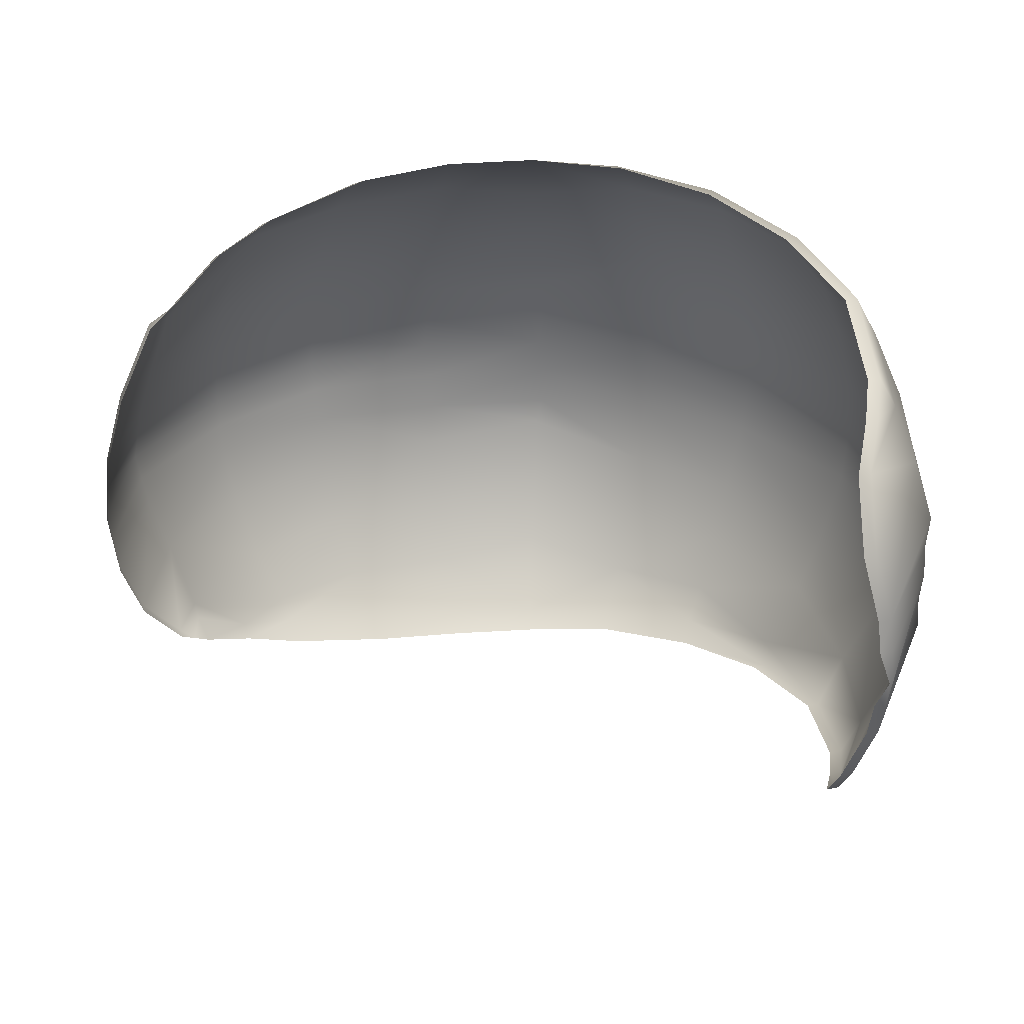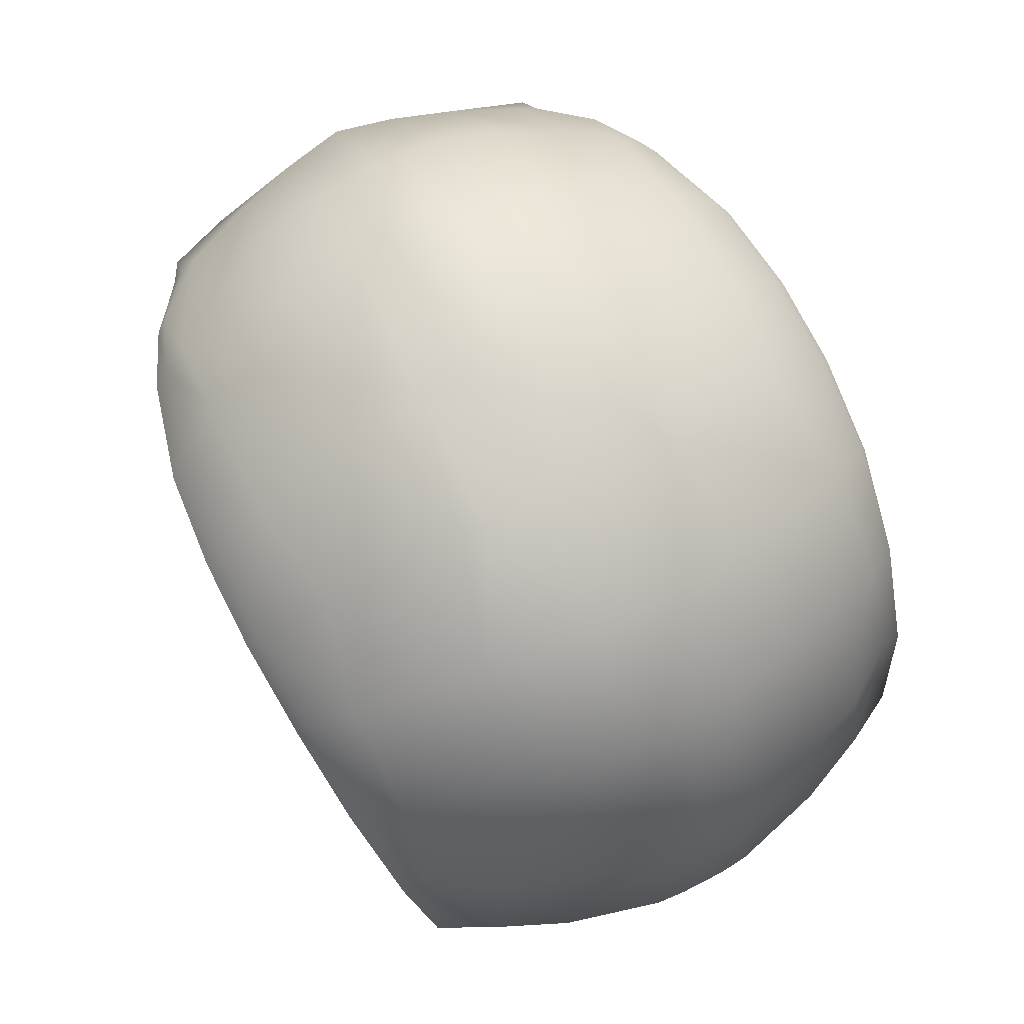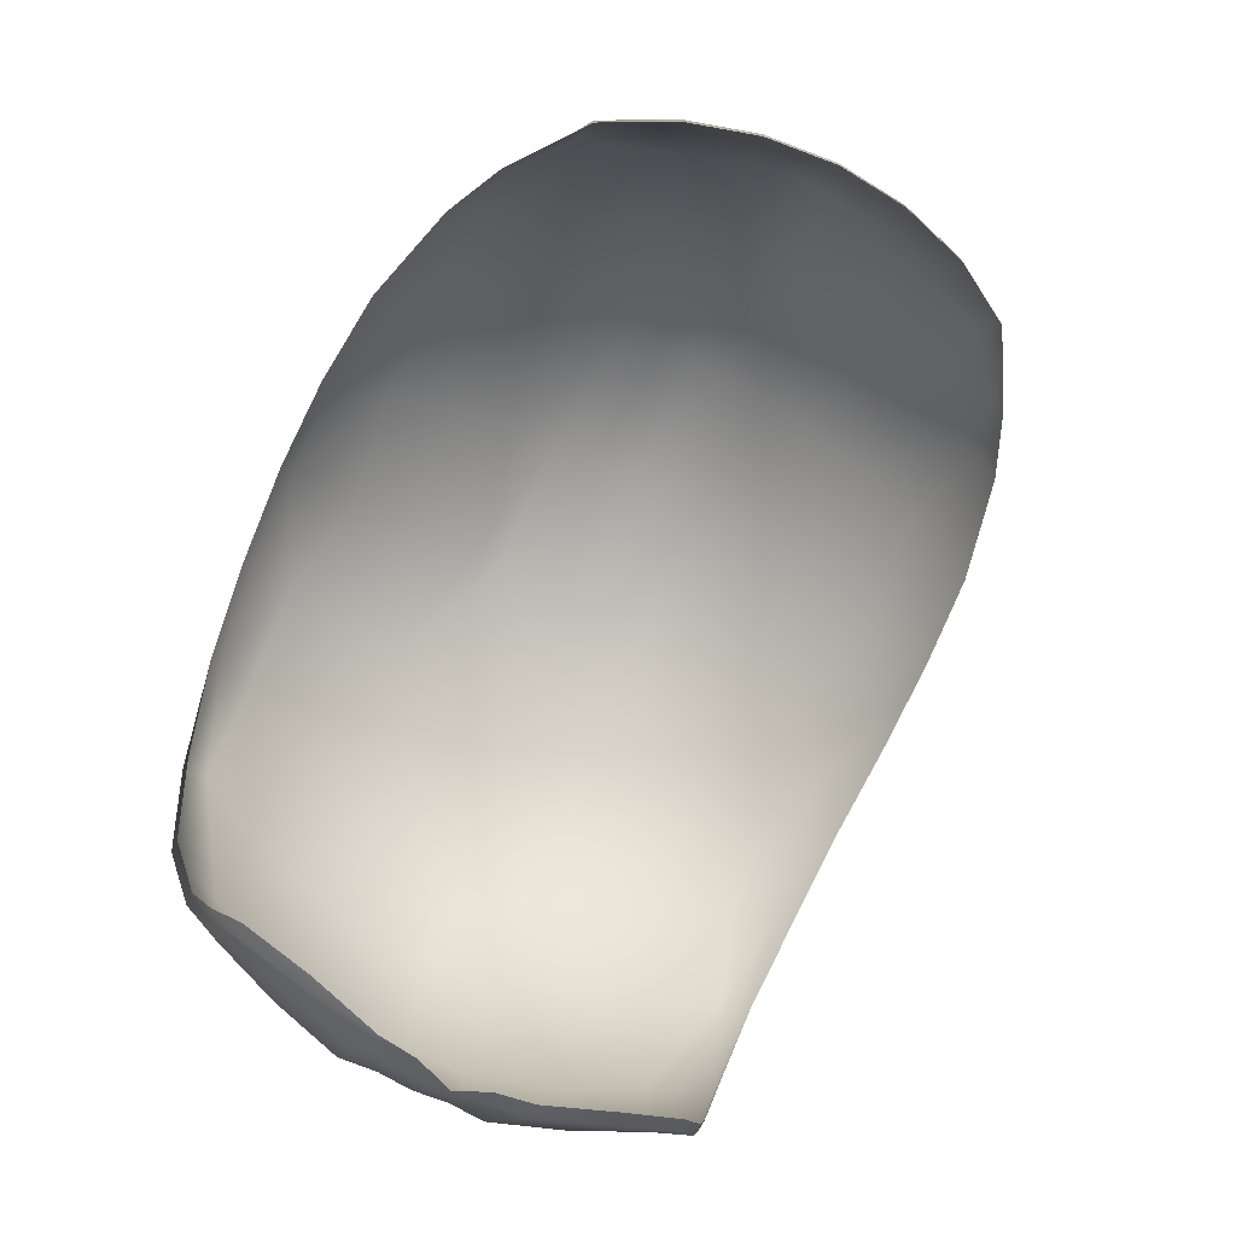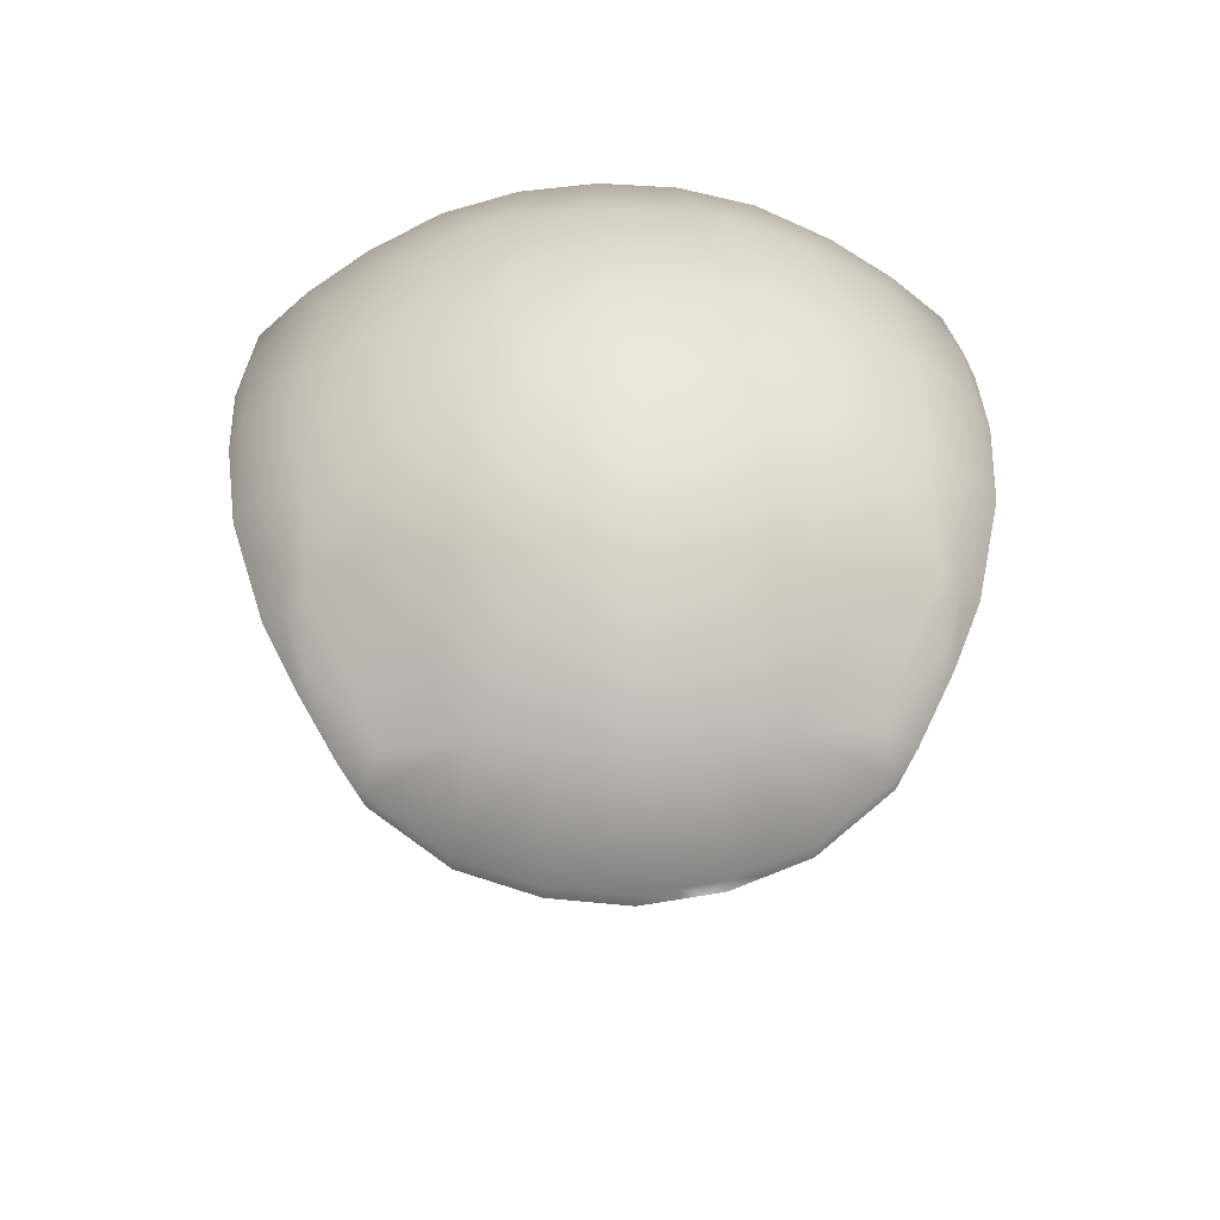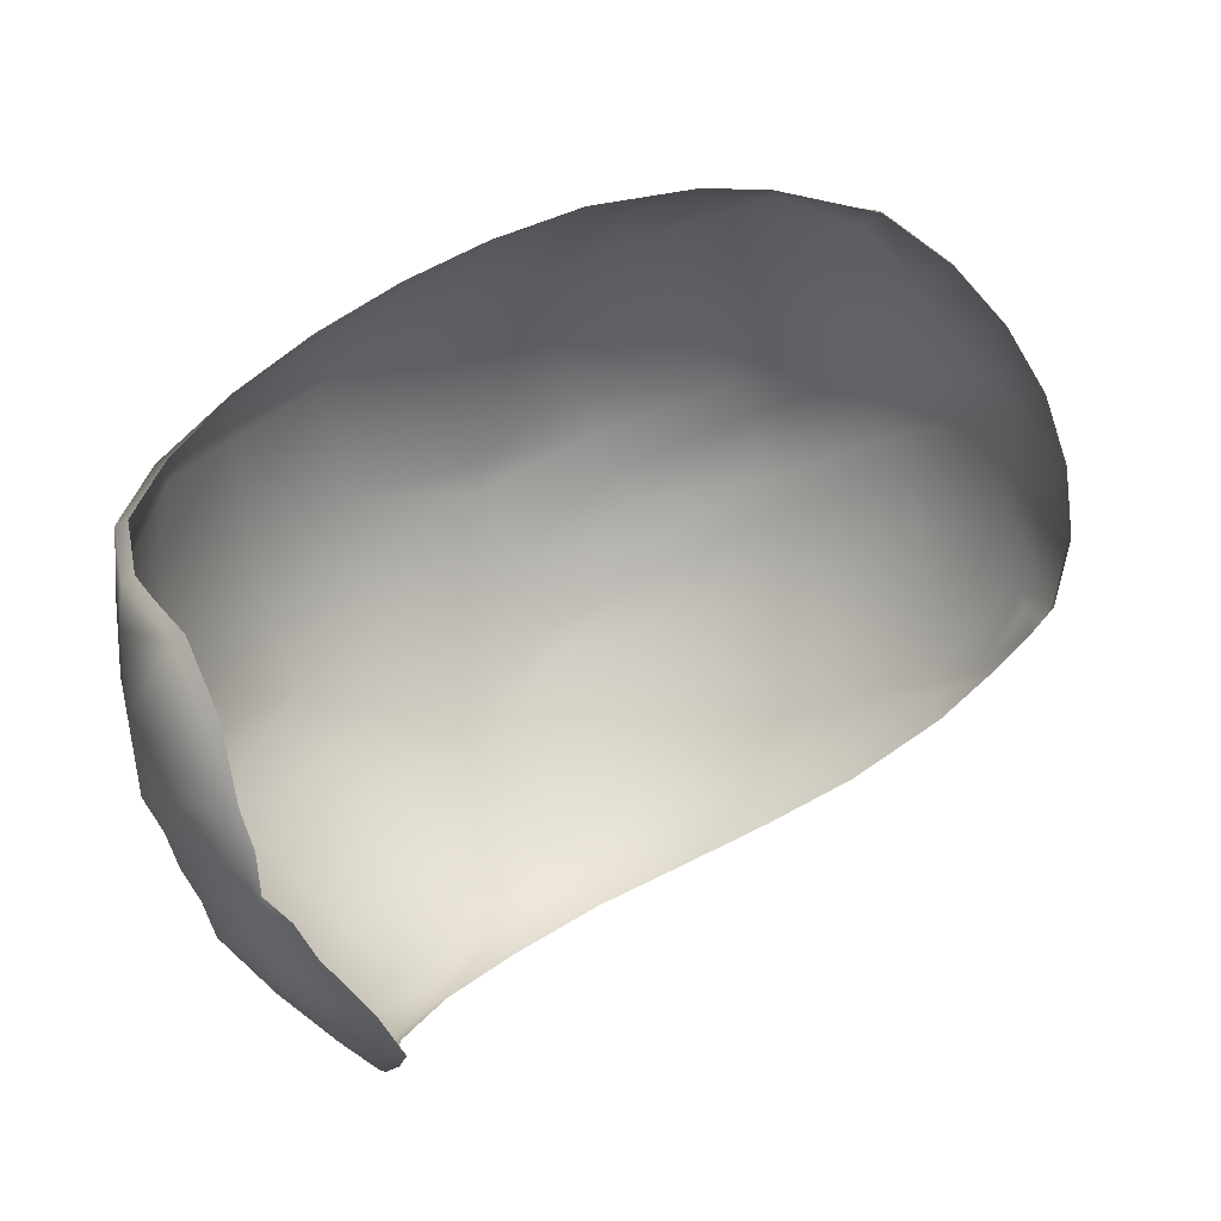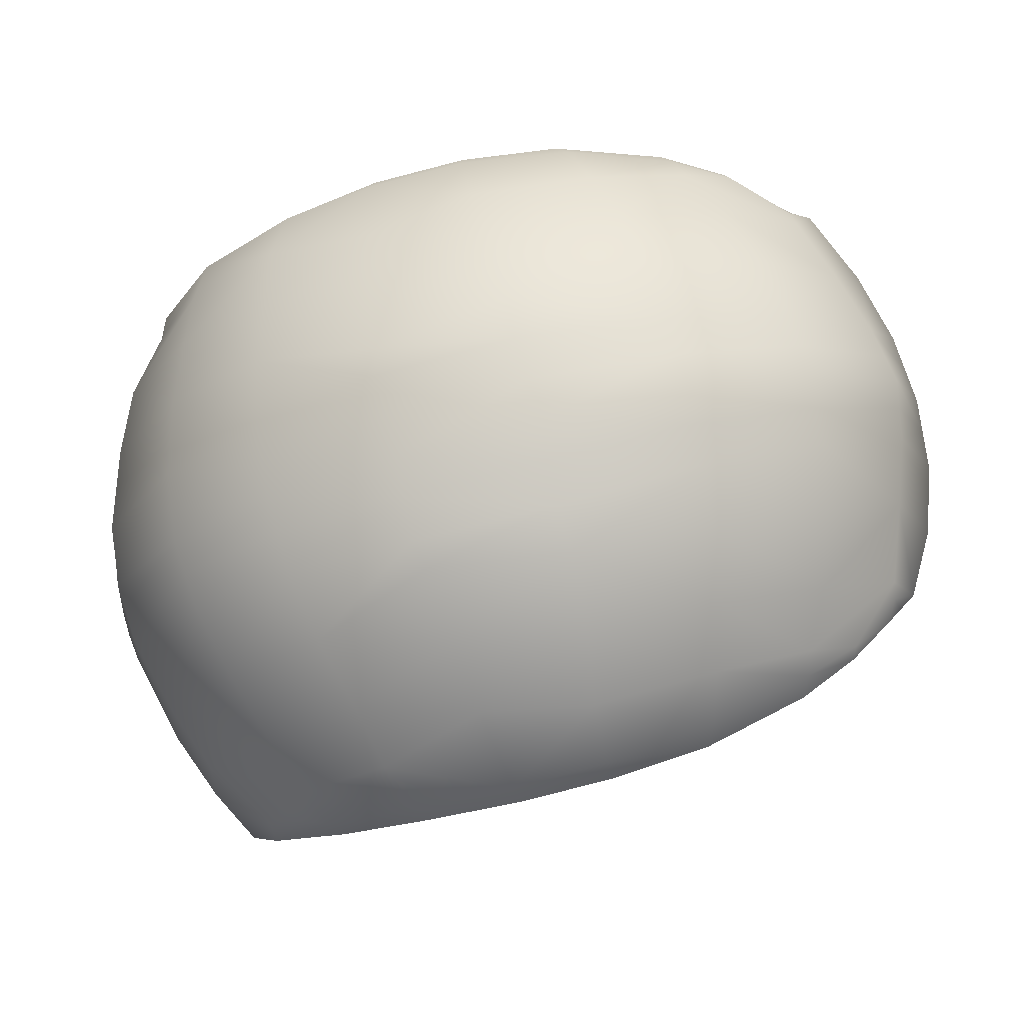
<metadata>
{"format":"obj","ext":"obj","renderer":"f3d","projection":"perspective","resolution":1024,"background":"white","views":[{"elev":34.5,"azim":167.7,"up":"+Y"},{"elev":70.4,"azim":-117.6,"up":"+Z"},{"elev":-71.3,"azim":63.7,"up":"+Z"},{"elev":40.8,"azim":87.4,"up":"+Z"},{"elev":-74.0,"azim":24.8,"up":"+Z"},{"elev":77.5,"azim":-13.2,"up":"+Z"}]}
</metadata>
<code>
v -0.9188 -0.07552 0.9037
v -0.7087 -0.07417 0.5462
v -0.7 -0.1565 0.5528
v 0.9349 -0.07552 1.561
v 0.8431 -0.06149 1.8
v 0.832 -0.1286 1.793
v 0.6175 -0.07204 2.025
v 0.6166 -0.1494 2.018
v 0.346 -0.07753 2.159
v 0.3437 -0.1622 2.142
v 0.02766 -0.08799 2.187
v 0.01846 -0.1841 2.177
v -0.2791 -0.08645 2.143
v -0.2824 -0.1809 2.137
v -0.5541 -0.07552 2.026
v -0.5503 -0.158 2.021
v -0.7771 -0.07441 1.844
v -0.7696 -0.1524 1.841
v -0.9549 -0.0536 1.539
v -0.9488 -0.1369 1.535
v -0.9983 -0.05413 1.202
v -0.9909 -0.1154 1.184
v -0.9266 -0.1564 0.9076
v -0.6669 -0.3082 0.5941
v -0.8775 -0.3121 0.9171
v 0.7901 -0.2701 1.78
v 0.8776 -0.3121 1.594
v 0.5932 -0.2835 1.991
v 0.3318 -0.2943 2.112
v 0.03 -0.2806 2.153
v -0.2656 -0.2415 2.127
v -0.5207 -0.313 1.993
v -0.7288 -0.3154 1.813
v -0.8959 -0.3185 1.515
v -0.935 -0.3257 1.187
v -0.6796 -0.4475 0.7012
v 0.7426 -0.43 1.736
v 0.7902 -0.4585 1.666
v 0.5526 -0.4357 1.932
v 0.3099 -0.4367 2.05
v 0.02621 -0.4416 2.081
v -0.2501 -0.3956 2.07
v -0.476 -0.4617 1.938
v -0.68 -0.4578 1.774
v -0.8407 -0.4555 1.499
v -0.87 -0.4808 1.212
v -0.8198 -0.4585 0.9359
v 0.7377 -0.4638 1.716
v 0.2825 -0.5646 1.968
v 0.4979 -0.555 1.878
v 0.01573 -0.5765 1.991
v -0.222 -0.5375 1.988
v -0.4456 -0.5884 1.862
v -0.6381 -0.5814 1.715
v -0.741 -0.5937 1.466
v -0.8043 -0.6006 1.188
v -0.7734 -0.5418 0.9309
v 0.6132 -0.5558 1.784
v 0.4861 -0.6019 1.843
v 0.2565 -0.6626 1.888
v 0.01501 -0.6904 1.891
v -0.1903 -0.6937 1.861
v -0.3923 -0.6858 1.799
v -0.5993 -0.6571 1.678
v -0.7353 -0.6434 1.421
v -0.7327 -0.5074 0.8195
v -0.6797 -0.07417 0.5441
v -0.6709 -0.1565 0.5507
v 0.9261 -0.158 1.54
v 0.9349 -0.07552 1.534
v -0.6378 -0.3082 0.592
v -0.6505 -0.4475 0.6991
v 0.7202 -0.5055 1.671
v -0.7753 -0.6006 1.186
v 0.6079 -0.5779 1.749
v 0.4719 -0.6392 1.788
v 0.2378 -0.6998 1.827
v -0.1775 -0.7207 1.809
v 0.02456 -0.7193 1.833
v -0.3847 -0.7069 1.745
v -0.5699 -0.6826 1.61
v -0.7063 -0.6434 1.418
v -0.7037 -0.5074 0.8174
v -0.7443 -0.5418 0.9289
v 0.943 2e-06 1.529
v 0.943 2e-06 1.556
v 0.8532 1e-06 1.808
v 0.6183 1e-06 2.032
v 0.3482 1e-06 2.175
v 0.03608 0 2.195
v -0.276 0 2.149
v -0.5576 -0 2.031
v -0.784 -1e-06 1.846
v -0.9605 -1e-06 1.542
v -1 -1e-06 1.213
v -0.9245 -1e-06 0.9019
v -0.7023 -1e-06 0.5271
v -0.9188 0.07552 0.9037
v -0.9266 0.1564 0.9076
v -0.7 0.1565 0.5528
v 0.9349 0.07552 1.561
v 0.9261 0.158 1.567
v 0.832 0.1286 1.793
v 0.6166 0.1495 2.018
v 0.6175 0.07204 2.025
v 0.3437 0.1622 2.142
v 0.01846 0.1841 2.177
v 0.02766 0.08799 2.187
v -0.2824 0.1809 2.137
v -0.2791 0.08645 2.143
v -0.5503 0.158 2.021
v -0.5541 0.07552 2.026
v -0.7696 0.1524 1.841
v -0.7771 0.07441 1.844
v -0.9488 0.1369 1.535
v -0.9909 0.1154 1.184
v -0.9983 0.05413 1.202
v -0.8775 0.3121 0.9171
v -0.6669 0.3082 0.5941
v 0.8776 0.3121 1.594
v 0.7901 0.2701 1.78
v 0.5932 0.2835 1.991
v 0.3318 0.2943 2.112
v 0.03 0.2806 2.153
v -0.2656 0.2415 2.127
v -0.5207 0.313 1.993
v -0.7288 0.3154 1.813
v -0.8959 0.3185 1.515
v -0.935 0.3257 1.187
v -0.8198 0.4585 0.9359
v -0.6796 0.4475 0.7012
v 0.7902 0.4585 1.666
v 0.7426 0.43 1.736
v 0.5526 0.4357 1.932
v 0.3099 0.4367 2.05
v 0.02621 0.4416 2.081
v -0.2501 0.3956 2.07
v -0.476 0.4617 1.938
v -0.68 0.4578 1.774
v -0.8407 0.4555 1.499
v -0.87 0.4808 1.212
v 0.7377 0.4638 1.716
v 0.4979 0.555 1.878
v 0.2825 0.5646 1.968
v 0.01573 0.5765 1.991
v -0.222 0.5375 1.988
v -0.4456 0.5884 1.862
v -0.6381 0.5814 1.715
v -0.741 0.5937 1.466
v -0.8044 0.6006 1.188
v -0.7734 0.5418 0.9309
v 0.6132 0.5558 1.784
v 0.4861 0.6019 1.843
v 0.2565 0.6626 1.888
v 0.01501 0.6904 1.891
v -0.1903 0.6937 1.861
v -0.3923 0.6858 1.799
v -0.5993 0.6571 1.678
v -0.7353 0.6434 1.421
v -0.7328 0.5074 0.8195
v -0.6797 0.07416 0.5441
v -0.7087 0.07416 0.5462
v -0.6709 0.1565 0.5507
v -0.6505 0.4475 0.6991
v 0.7202 0.5055 1.671
v -0.7753 0.6006 1.186
v 0.6078 0.5779 1.749
v 0.4719 0.6392 1.788
v 0.2378 0.6998 1.827
v -0.1775 0.7207 1.809
v -0.3847 0.7069 1.745
v -0.5699 0.6826 1.61
v -0.7037 0.5074 0.8174
v -0.7443 0.5418 0.9289
v 0.9349 0.07552 1.534
v 0.8431 0.0615 1.8
v 0.346 0.07753 2.159
v -0.9549 0.0536 1.539
v -1 -1e-06 1.213
v -0.9245 -1e-06 0.9019
v -0.7023 -1e-06 0.5271
v -0.7167 -1e-06 0.5401
v 0.9019 -0.2351 1.553
v 0.9261 -0.158 1.567
v 0.8776 -0.3121 1.567
v 0.8339 -0.3853 1.603
v 0.7902 -0.4585 1.639
v 0.7552 -0.482 1.655
v 0.9305 0.1168 1.537
v 0.9261 0.158 1.54
v 0.9019 0.2351 1.553
v 0.8776 0.3121 1.567
v 0.8339 0.3853 1.603
v 0.7902 0.4585 1.639
v 0.7552 0.482 1.655
v -0.7167 -1e-06 0.5401
v -0.6378 0.3082 0.592
v 0.02456 0.7193 1.833
v -0.7063 0.6434 1.418
f 1 2 3
f 4 5 6
f 7 8 6
f 7 9 10
f 11 12 10
f 13 14 12
f 13 15 16
f 15 17 18
f 17 19 20
f 21 22 20
f 1 23 22
f 3 24 25
f 6 26 27
f 8 28 26
f 10 29 28
f 10 12 30
f 12 14 31
f 14 16 32
f 16 18 33
f 18 20 34
f 20 22 35
f 23 25 35
f 25 24 36
f 26 37 38
f 26 28 39
f 29 40 39
f 30 41 40
f 30 31 42
f 32 43 42
f 32 33 44
f 33 34 45
f 34 35 46
f 35 25 47
f 38 37 48
f 40 49 50
f 41 51 49
f 41 42 52
f 43 53 52
f 44 54 53
f 45 55 54
f 46 56 55
f 47 57 56
f 58 50 59
f 49 60 59
f 51 61 60
f 51 52 62
f 53 63 62
f 53 54 64
f 55 65 64
f 55 56 65
f 47 36 66
f 67 68 3
f 69 70 4
f 68 71 24
f 72 36 24
f 73 48 58
f 74 56 57
f 75 58 59
f 76 59 60
f 77 60 61
f 78 79 61
f 78 62 63
f 80 63 64
f 81 64 65
f 74 82 65
f 83 66 36
f 84 57 66
f 70 85 86
f 87 5 4
f 88 7 5
f 88 89 9
f 90 11 9
f 91 13 11
f 92 15 13
f 92 93 17
f 93 94 19
f 95 21 19
f 21 95 96
f 2 1 96
f 97 67 2
f 98 99 100
f 101 102 103
f 103 104 105
f 105 104 106
f 106 107 108
f 107 109 110
f 110 109 111
f 112 111 113
f 114 113 115
f 115 116 117
f 116 99 98
f 118 119 100
f 120 121 103
f 121 122 104
f 122 123 106
f 106 123 124
f 107 124 125
f 109 125 126
f 111 126 127
f 113 127 128
f 115 128 129
f 129 118 99
f 118 130 131
f 132 133 121
f 121 133 134
f 134 135 123
f 135 136 124
f 124 136 137
f 137 138 126
f 126 138 139
f 127 139 140
f 128 140 141
f 129 141 130
f 132 142 133
f 143 144 135
f 144 145 136
f 136 145 146
f 146 147 138
f 147 148 139
f 148 149 140
f 149 150 141
f 150 151 130
f 152 153 143
f 153 154 144
f 154 155 145
f 145 155 156
f 156 157 147
f 147 157 158
f 158 159 149
f 149 159 150
f 130 151 160
f 161 162 100
f 163 100 119
f 119 131 164
f 152 142 165
f 151 150 166
f 153 152 167
f 154 153 168
f 155 154 169
f 170 156 155
f 157 156 170
f 158 157 171
f 159 158 172
f 166 150 159
f 131 160 173
f 160 151 174
f 86 85 175
f 101 176 87
f 176 105 88
f 88 105 177
f 177 108 90
f 108 110 91
f 110 112 92
f 92 112 114
f 93 114 178
f 178 117 179
f 117 98 180
f 180 98 162
f 181 182 162
f 143 134 133
f 152 143 133
f 142 152 133
f 37 39 50
f 37 50 58
f 37 58 48
f 183 184 27
f 185 183 27
f 183 69 184
f 186 27 38
f 187 186 38
f 186 185 27
f 188 38 48
f 73 188 48
f 188 187 38
f 189 102 101
f 175 189 101
f 189 190 102
f 191 120 102
f 190 191 102
f 191 192 120
f 193 132 120
f 192 193 120
f 193 194 132
f 195 142 132
f 194 195 132
f 195 165 142
f 23 1 3
f 184 4 6
f 5 7 6
f 8 7 10
f 9 11 10
f 11 13 12
f 14 13 16
f 16 15 18
f 18 17 20
f 19 21 20
f 21 1 22
f 23 3 25
f 184 6 27
f 6 8 26
f 8 10 28
f 29 10 30
f 30 12 31
f 31 14 32
f 32 16 33
f 33 18 34
f 34 20 35
f 22 23 35
f 47 25 36
f 27 26 38
f 37 26 39
f 28 29 39
f 29 30 40
f 41 30 42
f 31 32 42
f 43 32 44
f 44 33 45
f 45 34 46
f 46 35 47
f 39 40 50
f 40 41 49
f 51 41 52
f 42 43 52
f 43 44 53
f 44 45 54
f 45 46 55
f 46 47 56
f 50 49 59
f 49 51 60
f 61 51 62
f 52 53 62
f 63 53 64
f 54 55 64
f 57 47 66
f 2 67 3
f 184 69 4
f 3 68 24
f 71 72 24
f 75 73 58
f 84 74 57
f 76 75 59
f 77 76 60
f 79 77 61
f 62 78 61
f 80 78 63
f 81 80 64
f 82 81 65
f 56 74 65
f 72 83 36
f 83 84 66
f 4 70 86
f 86 87 4
f 87 88 5
f 7 88 9
f 89 90 9
f 90 91 11
f 91 92 13
f 15 92 17
f 17 93 19
f 94 95 19
f 1 21 96
f 196 2 96
f 196 97 2
f 162 98 100
f 176 101 103
f 176 103 105
f 177 105 106
f 177 106 108
f 108 107 110
f 112 110 111
f 114 112 113
f 178 114 115
f 178 115 117
f 117 116 98
f 99 118 100
f 102 120 103
f 103 121 104
f 104 122 106
f 107 106 124
f 109 107 125
f 111 109 126
f 113 111 127
f 115 113 128
f 116 115 129
f 116 129 99
f 119 118 131
f 120 132 121
f 122 121 134
f 122 134 123
f 123 135 124
f 125 124 137
f 125 137 126
f 127 126 139
f 128 127 140
f 129 128 141
f 118 129 130
f 134 143 135
f 135 144 136
f 137 136 146
f 137 146 138
f 138 147 139
f 139 148 140
f 140 149 141
f 141 150 130
f 143 153 144
f 144 154 145
f 146 145 156
f 146 156 147
f 148 147 158
f 148 158 149
f 131 130 160
f 163 161 100
f 197 163 119
f 197 119 164
f 167 152 165
f 174 151 166
f 168 153 167
f 169 154 168
f 198 155 169
f 198 170 155
f 171 157 170
f 172 158 171
f 199 159 172
f 199 166 159
f 164 131 173
f 173 160 174
f 101 86 175
f 86 101 87
f 87 176 88
f 89 88 177
f 89 177 90
f 90 108 91
f 91 110 92
f 93 92 114
f 94 93 178
f 94 178 179
f 179 117 180
f 182 180 162
f 161 181 162

</code>
